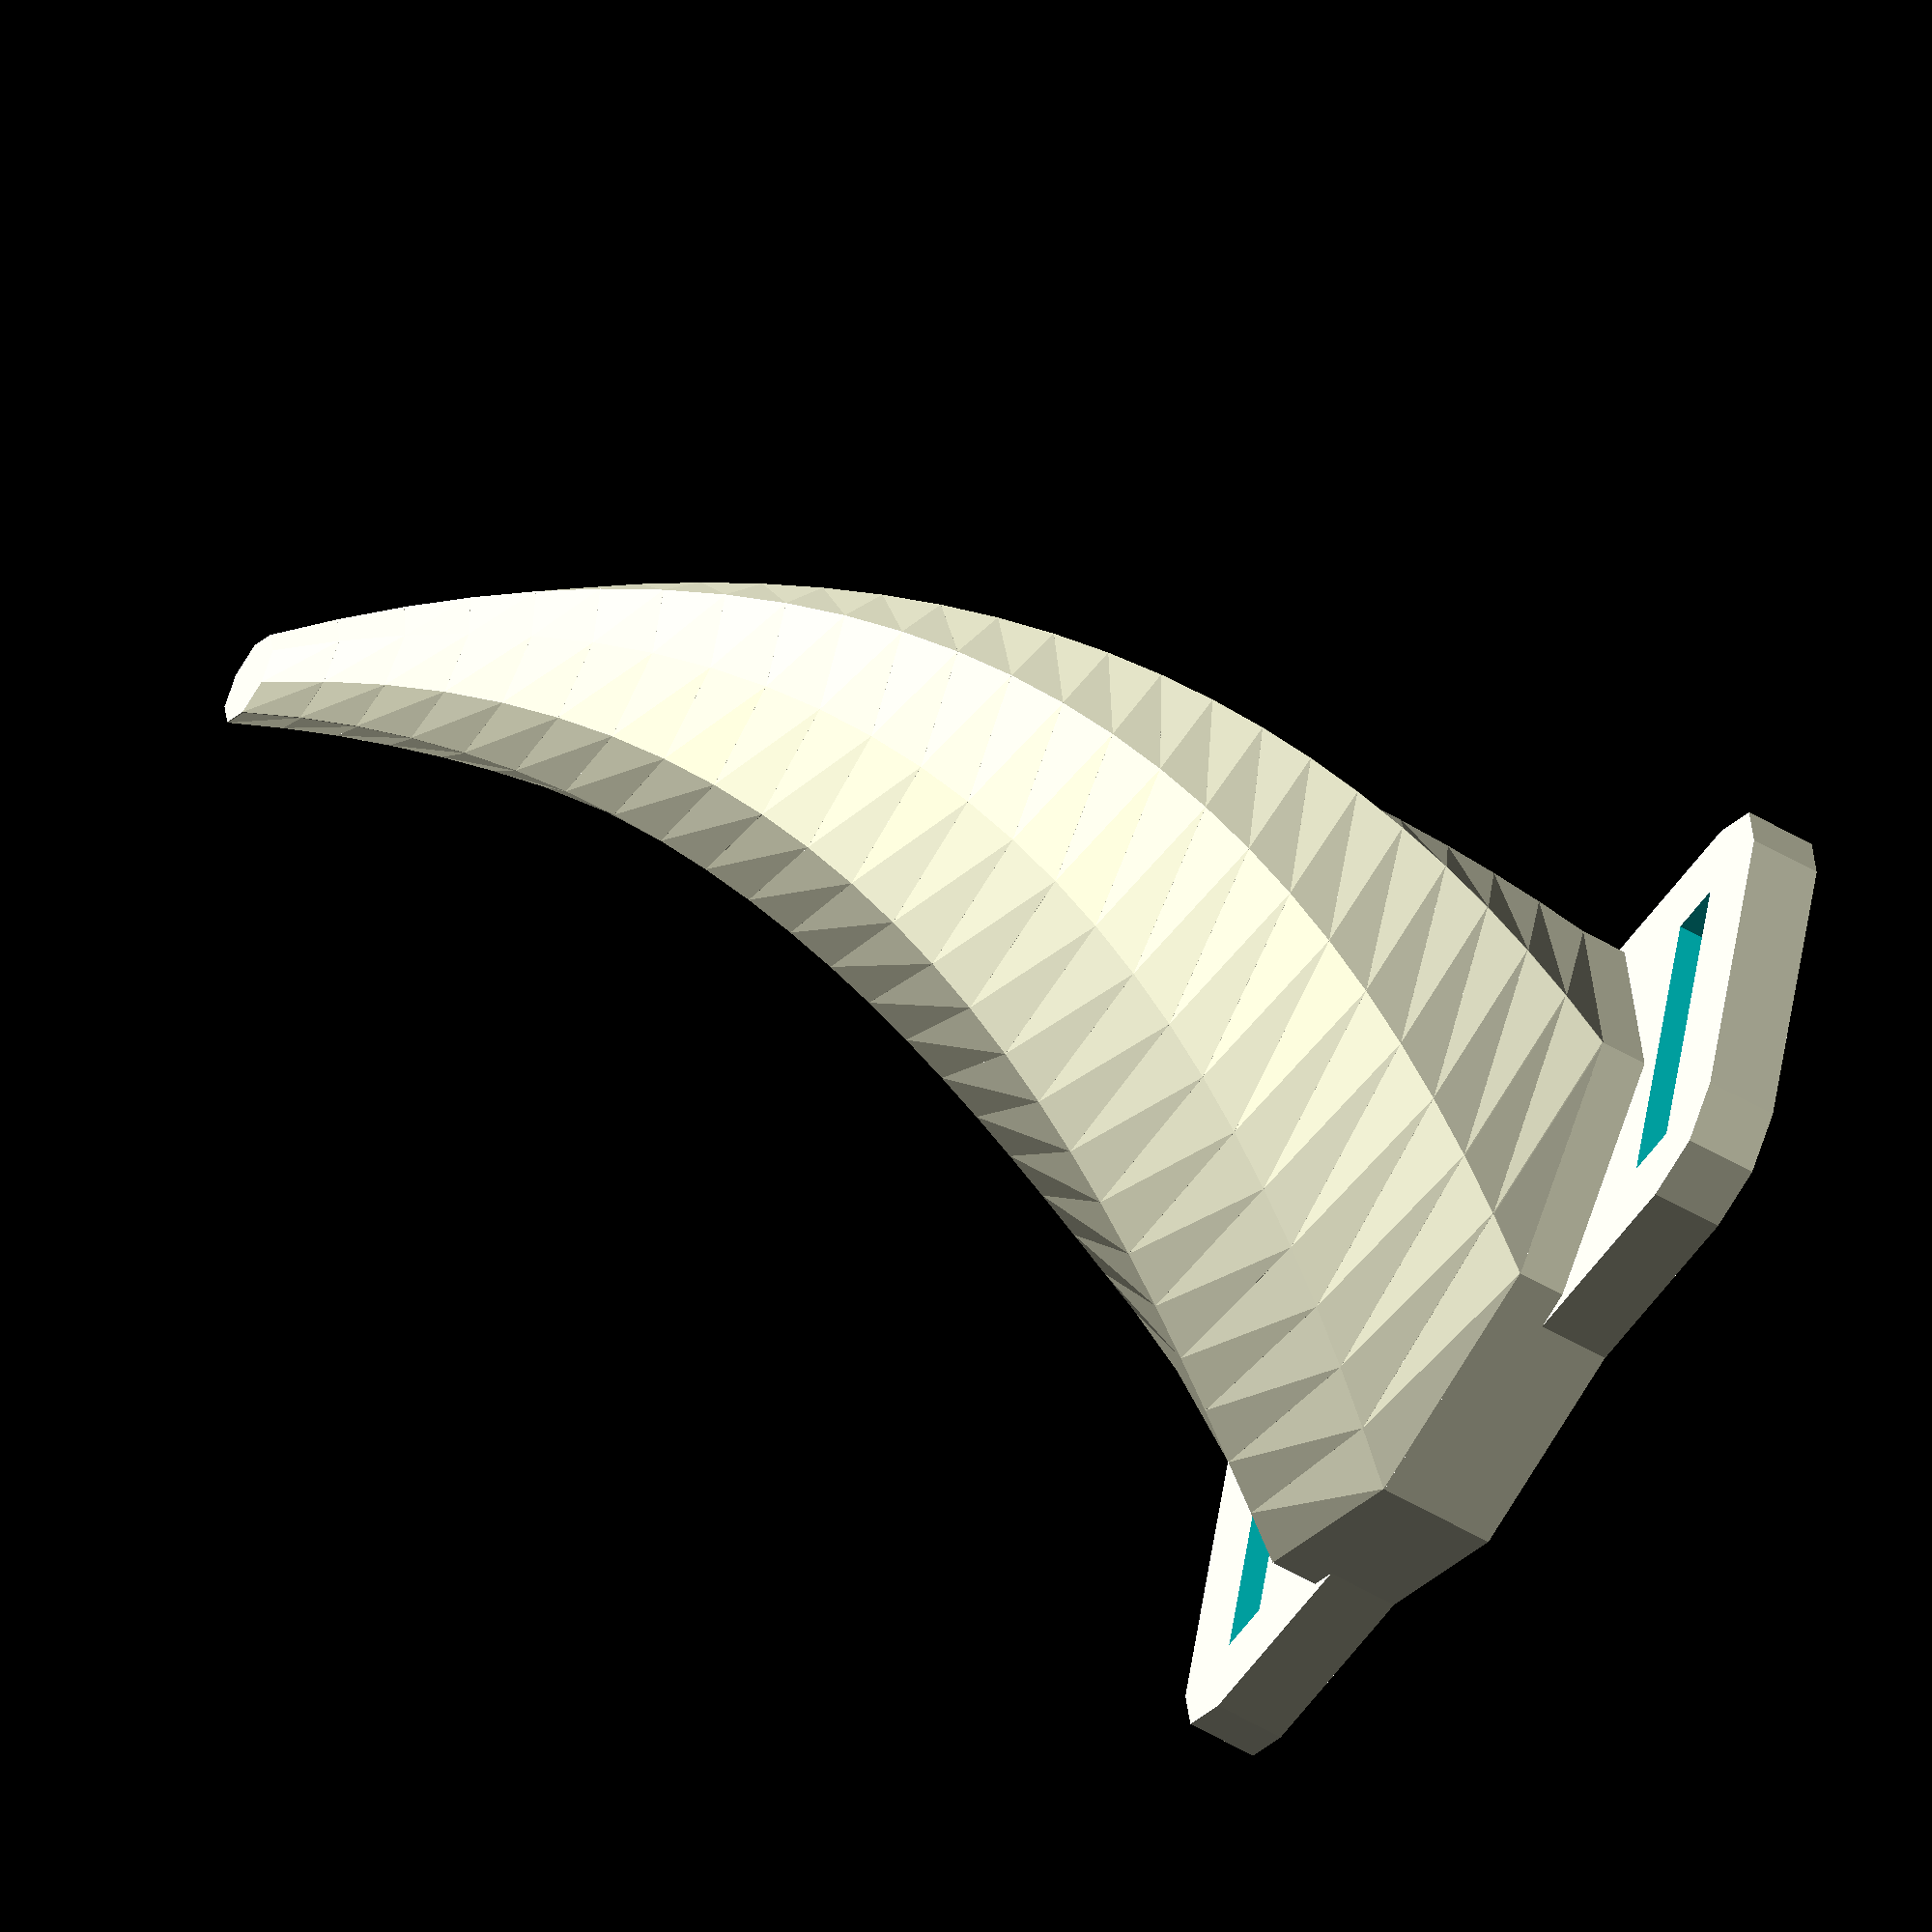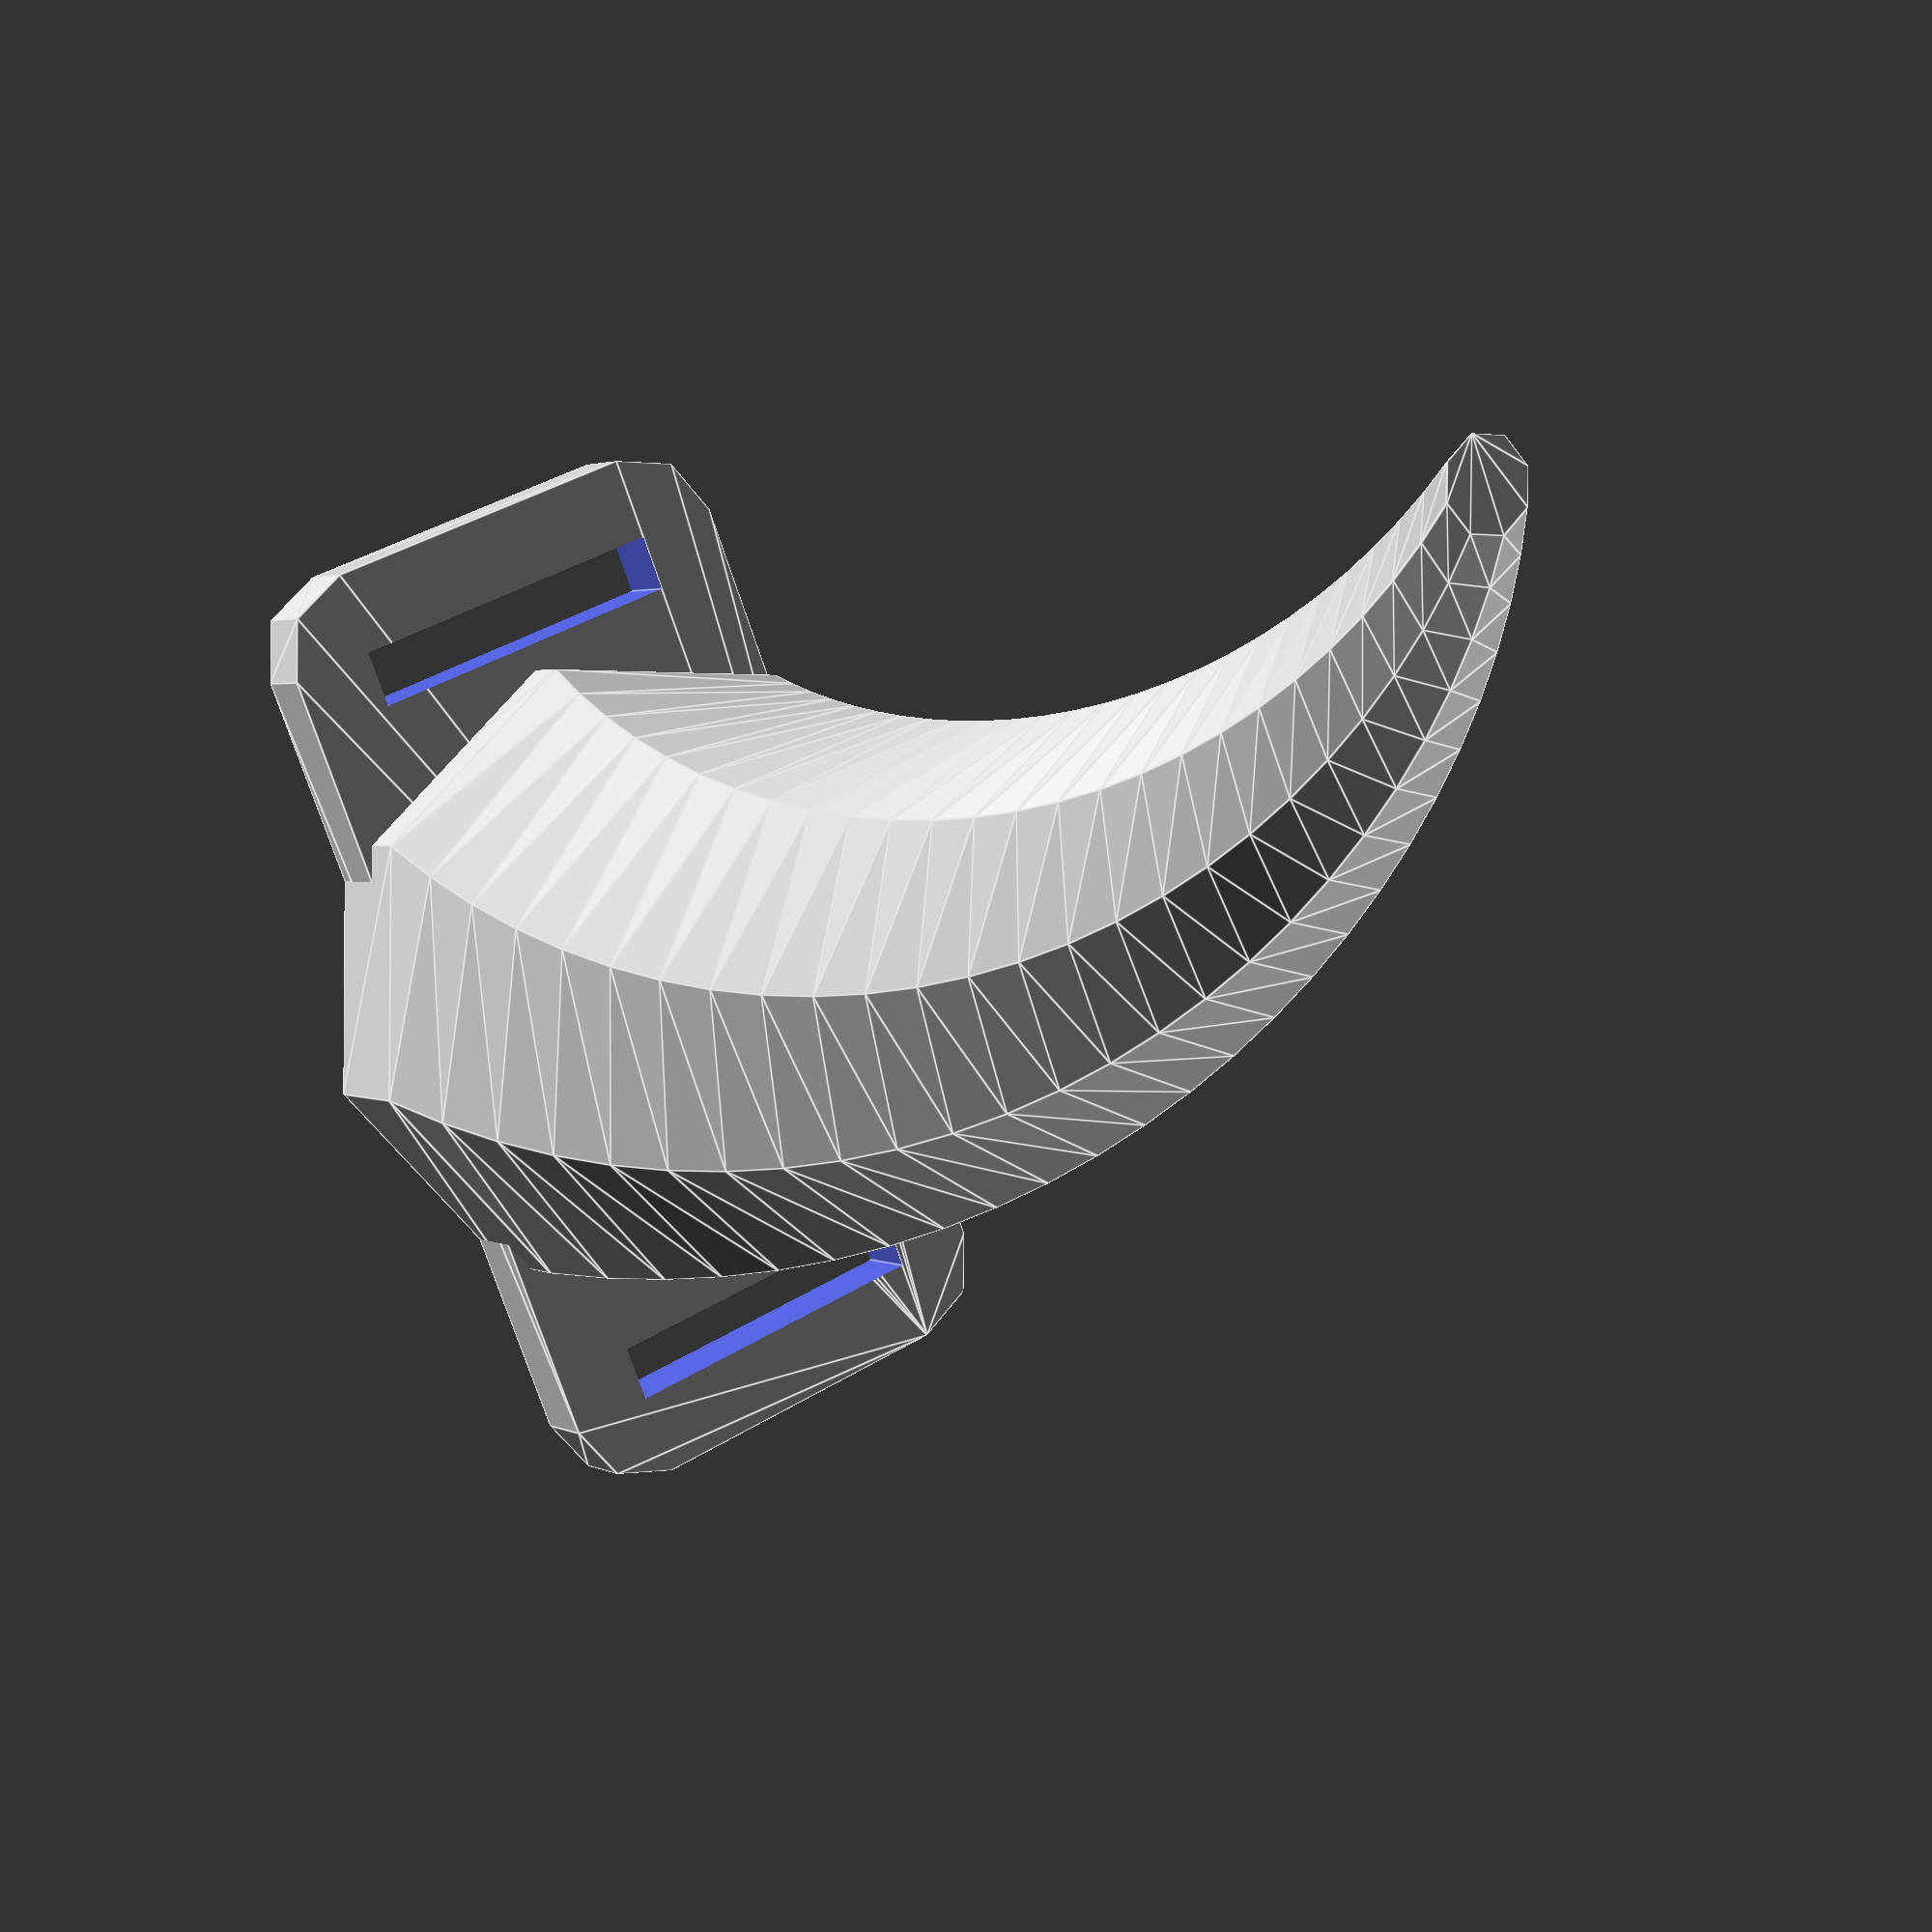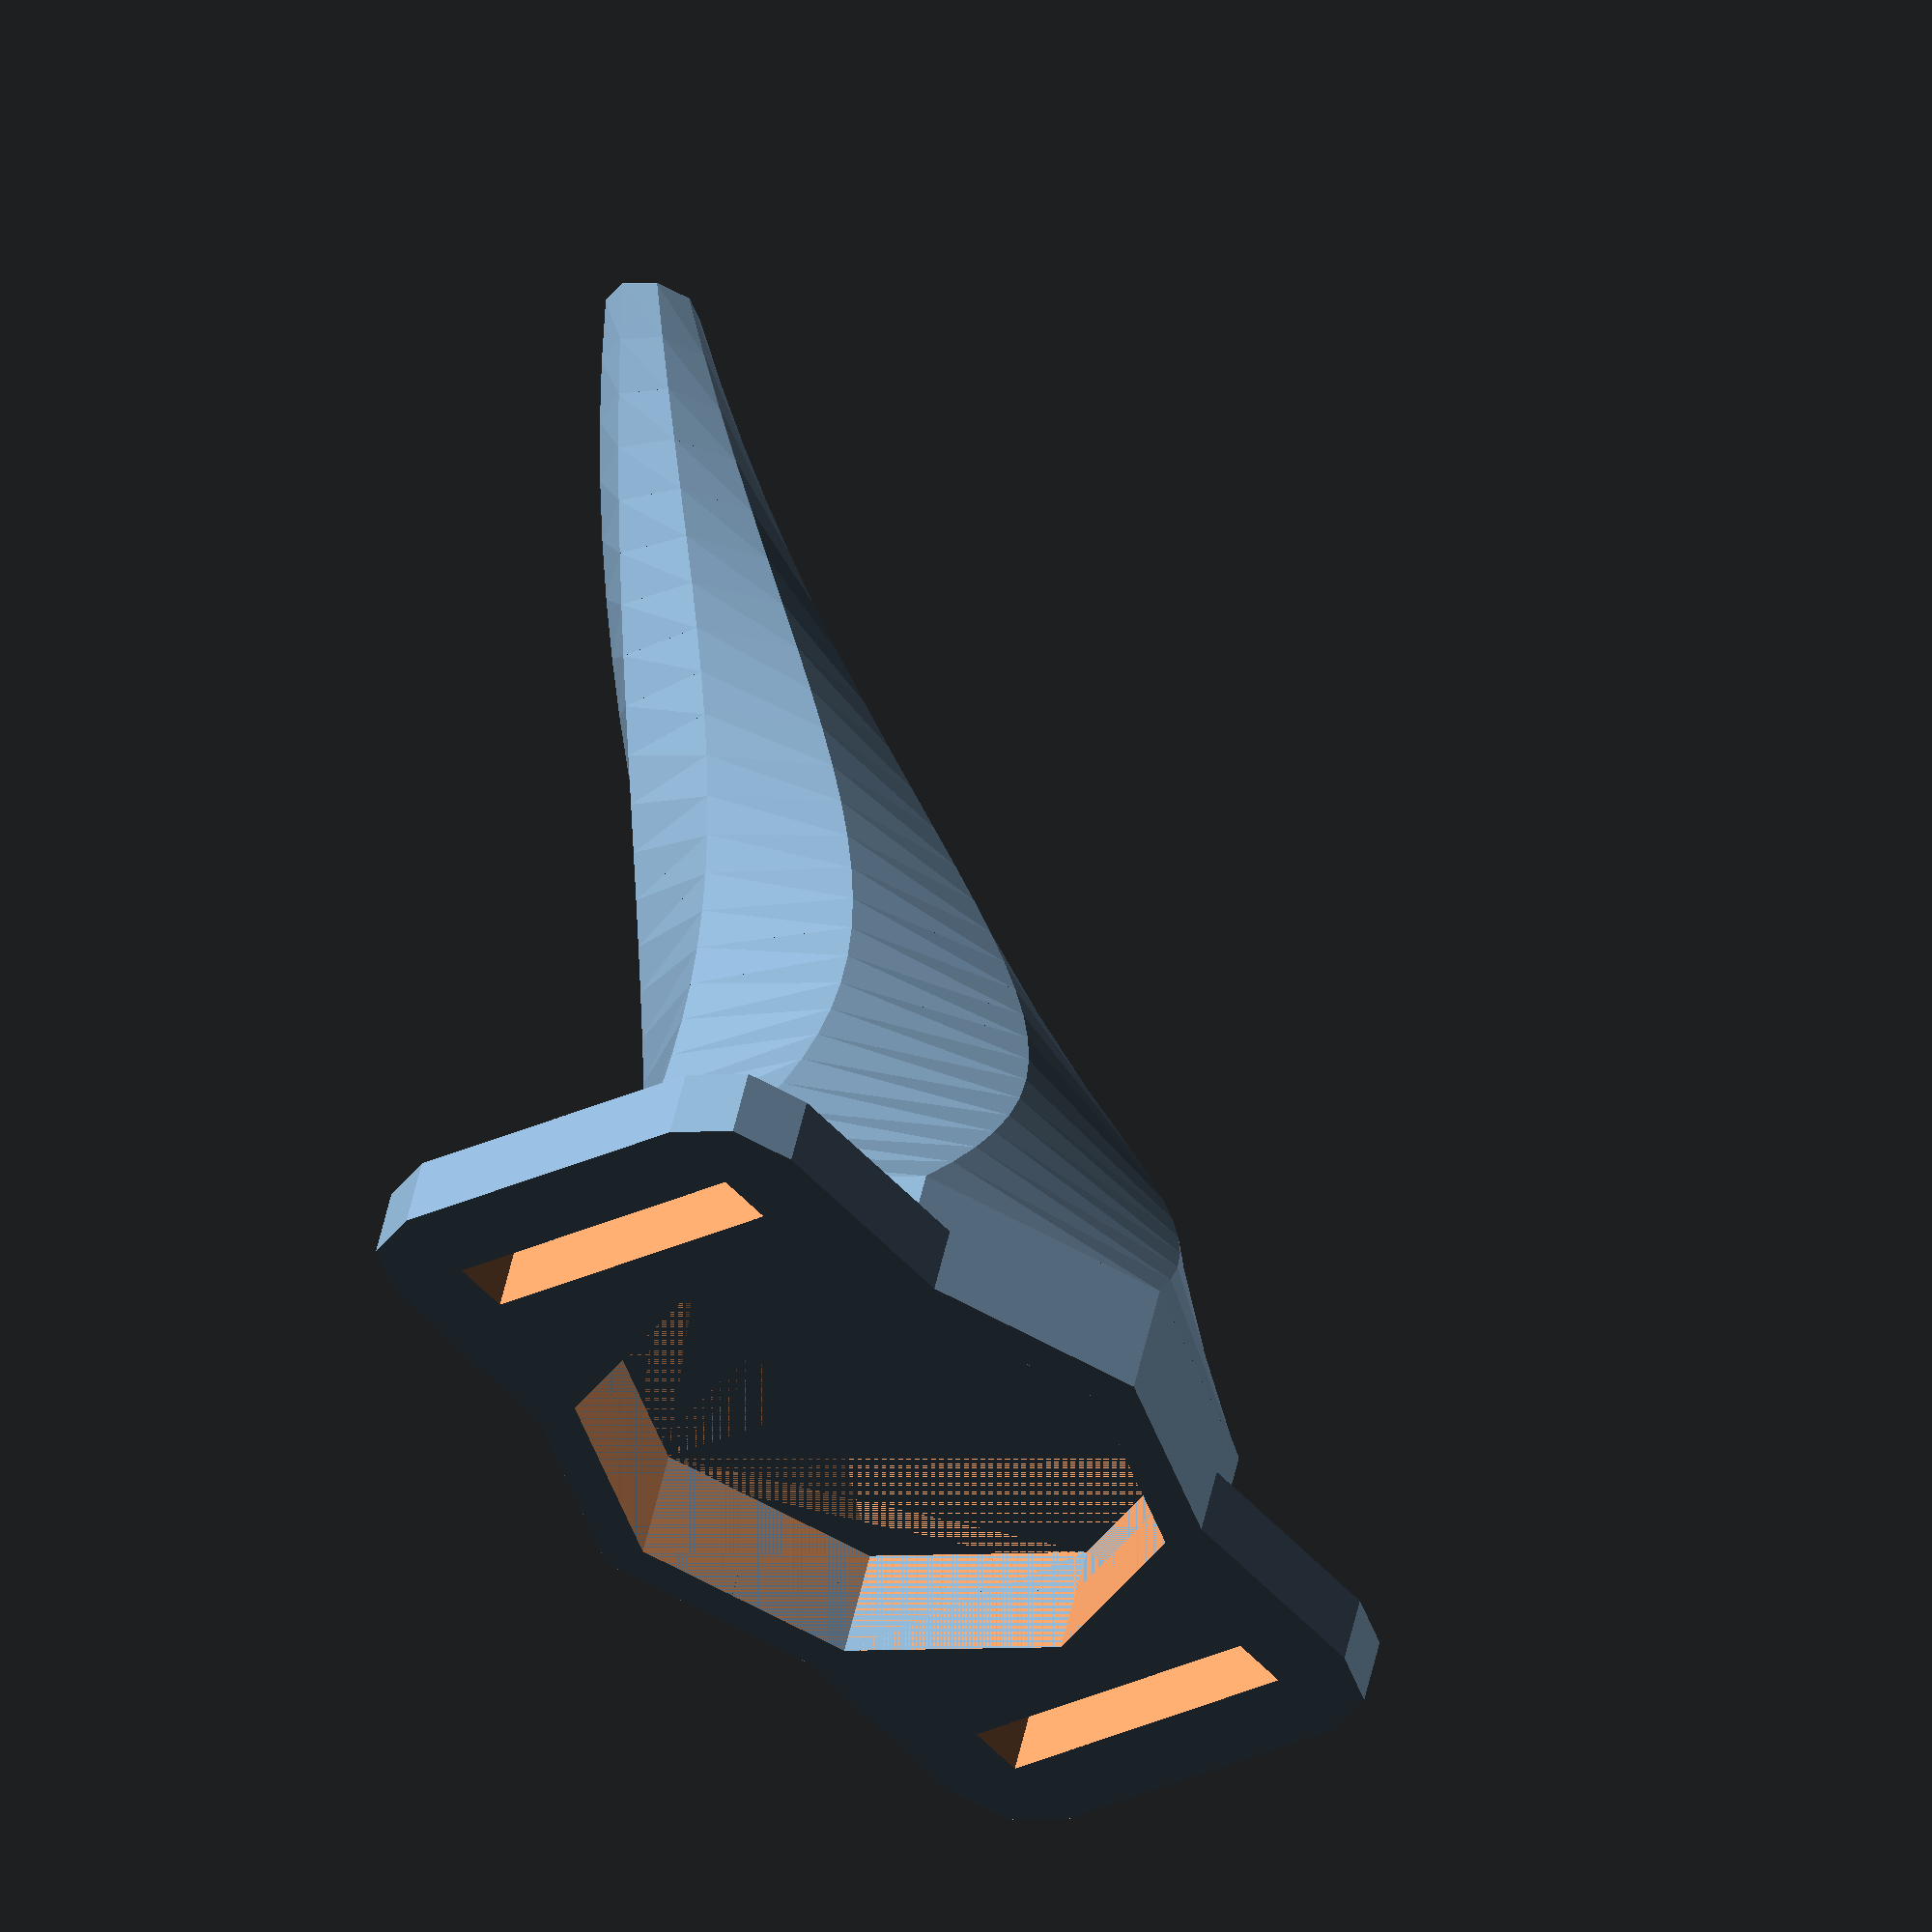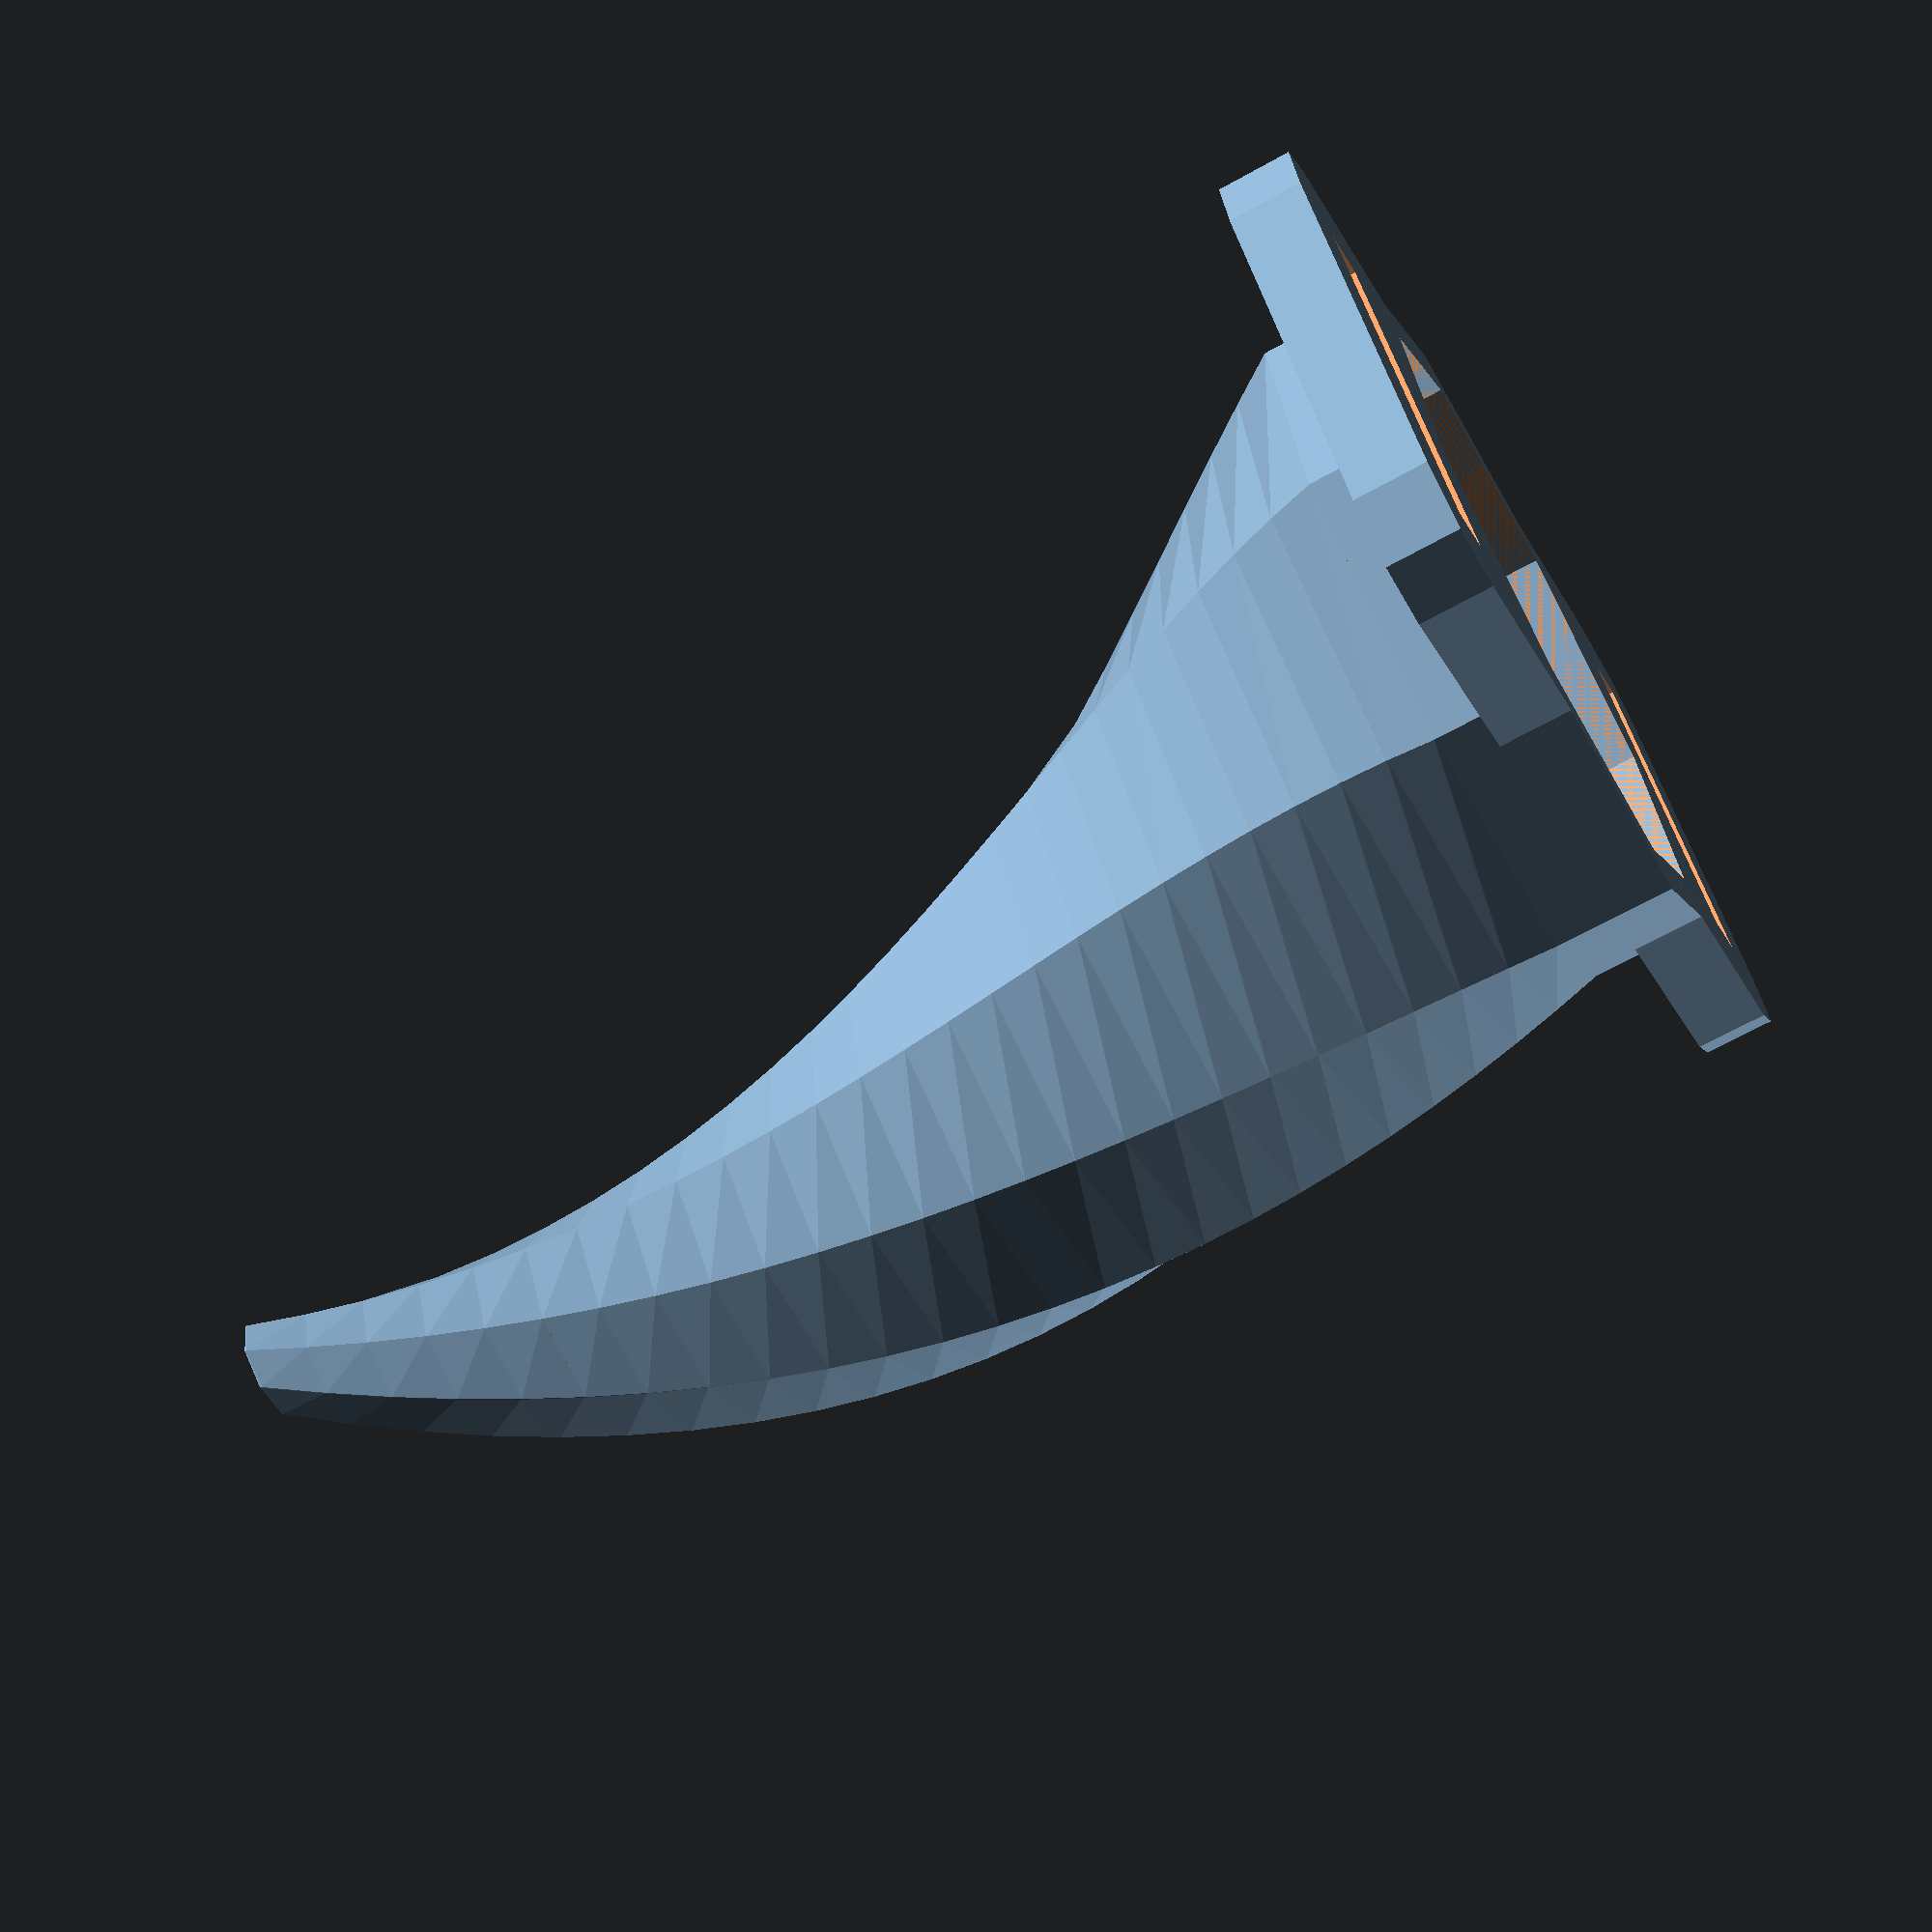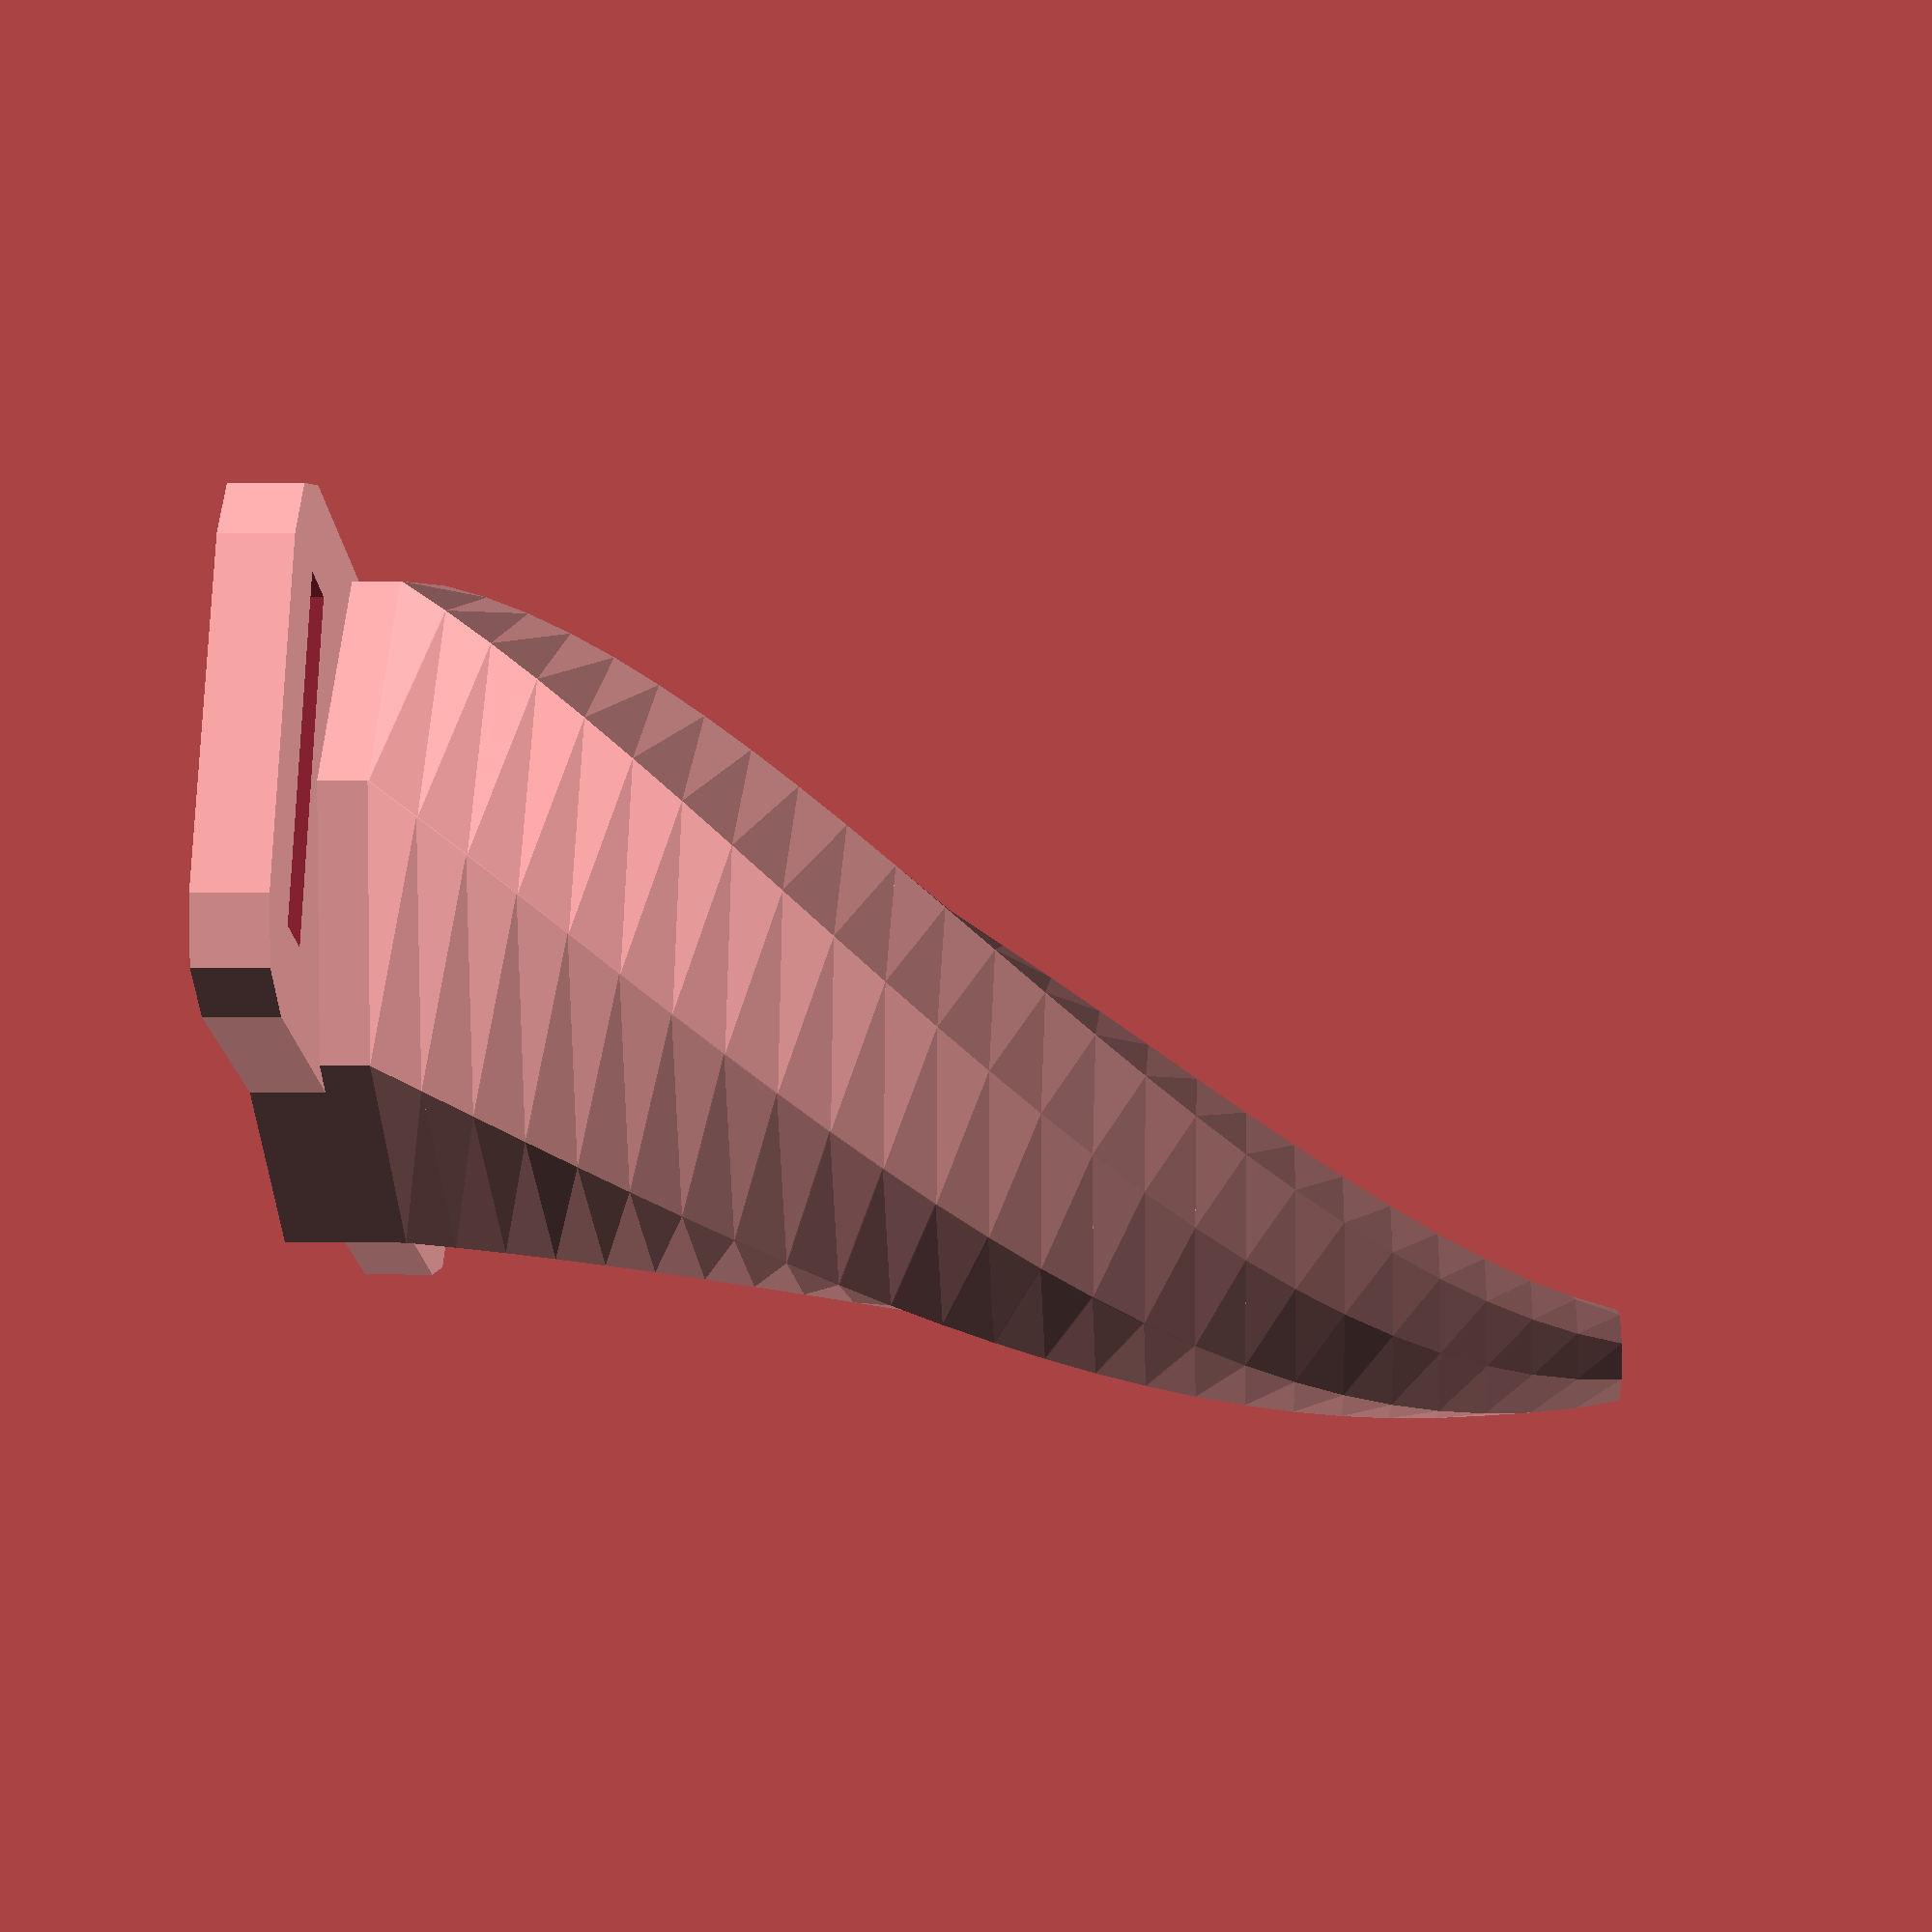
<openscad>
//	   Customizable Horn with TAB and constant wall thickness
//		    Steven Veltema
//		    September 18, 2015
//
//      With inspiration from:
//	    Customizable Horn - Steve Medwin
//      http://www.thingiverse.com/thing:347425
//
//      And Adafruit LED Fire Horns
//      http://www.thingiverse.com/thing:344412

//higher = smoother, larger files
HORN_FACE_NUMBER = 8; //[6:1:100]

HORN_LENGTH=100.0;// [10:5:300]
//base inner radius
HORN_INNER_RADIUS=25.0;// [10:1:100]
//constant across horn height
HORN_WALL_THICKNESS=4.0;//	[1:1:50]

HORN_TWIST_X_AXIS=0;// [-720:5:720]
HORN_TWIST_Y_AXIS=0; // [-720:5:720]
HORN_TWIST_Z_AXIS=90;// [-720:5:720]

HORN_TIP_OFFSET_X=-30.0;// [-100:5:100]
HORN_TIP_OFFSET_Y=-30.0;// [-100:5:100]
HORN_ROTATE = 0.0;// [0:5:360]

//lower = more detailed, larger files
HORN_VERT_RESOLUTION = 4.0;//[2:1:10]

BASE_HEIGHT = 10.0; // [2:1:100]

INCLUDE_TAB = "true"; // [true,false]
TAB_HEIGHT = 5; // [2:1:10]
TAB_ROTATE = 0.0;// [0:5:360]

$fn = HORN_FACE_NUMBER;

module ring(inner_rad, height){
    linear_extrude(height = height, center = false){
        difference() {
            circle(r = inner_rad+HORN_WALL_THICKNESS);
            circle(r = inner_rad);
        }
    }
}
 
module base() {
    translate([0,0,-BASE_HEIGHT+0.01])  rotate([0,0,HORN_ROTATE]) ring(HORN_INNER_RADIUS,BASE_HEIGHT);
}

module TAB() {
    shortSide = HORN_INNER_RADIUS+HORN_WALL_THICKNESS;
    longSide = shortSide*2.5;
    height          = TAB_HEIGHT;
    TABHoleDepth = TAB_HEIGHT;
    
    difference() {
       translate([-longSide/2,-shortSide/2,-BASE_HEIGHT]){
            minkowski() {
                cube(size=[longSide,shortSide,height]);
                cylinder(r=shortSide/4);
            }
         }
      
         translate([longSide-longSide/2-TABHoleDepth,-shortSide/2,-height-BASE_HEIGHT]) cube(size=[TABHoleDepth,shortSide,height*4]);
         translate([-longSide/2,-shortSide/2,-height-BASE_HEIGHT]) cube(size=[TABHoleDepth,shortSide,height*4]);
        
        rotate([0,180,0]) translate(0,0,-height) cylinder(h=height*3,r=HORN_INNER_RADIUS);
    }
}

module horn()
{
    fn=floor(HORN_LENGTH/HORN_VERT_RESOLUTION);
        
    twistX = HORN_TWIST_X_AXIS/fn;
    twistY = HORN_TWIST_Y_AXIS/fn;
    twistZ = HORN_TWIST_Z_AXIS/fn;
    
    offsetX = HORN_TIP_OFFSET_X/fn;
    offsetY = HORN_TIP_OFFSET_Y/fn;
    offsetZ = HORN_LENGTH/fn;
    
    rotate([0,0,HORN_ROTATE]) {    
       difference() {
           //outershell
            for (i=[0:fn-1]) {                
                hull() { 
                    rotate([twistX*i,twistY*i,twistZ*i])
                        translate([offsetX*i,offsetY*i,offsetZ*i])
                            linear_extrude(height = 0.1, center = true, convexity = 10, twist = 0)
                                circle(HORN_INNER_RADIUS+HORN_WALL_THICKNESS-(i*(HORN_INNER_RADIUS)/fn));
          
                    rotate([twistX*(i+1),twistY*(i+1),twistZ*(i+1)])
                        translate([offsetX*(i+1),offsetY*(i+1),offsetZ*(i+1)])
                            linear_extrude(height = 0.1, center = true, convexity = 10, twist = 0)
                                circle(HORN_INNER_RADIUS+HORN_WALL_THICKNESS-((i+1)*(HORN_INNER_RADIUS)/fn));                   
                 }
            }
           //innershell
             for (i=[0:fn-1]) {                
                hull() { 
                    lowerOffsetZ = offsetZ*i;
                    if (i==0) {lowerOffsetZ = lowerOffsetZ - 0.1;} //make sure base hole is properly removed
                    rotate([twistX*i,twistY*i,twistZ*i])
                        translate([offsetX*i,offsetY*i,lowerOffsetZ])
                            linear_extrude(height = 0.1, center = true, convexity = 10, twist = 0)
                                circle(HORN_INNER_RADIUS-(i*(HORN_INNER_RADIUS)/fn));
          
                    rotate([twistX*(i+1),twistY*(i+1),twistZ*(i+1)])
                        translate([offsetX*(i+1),offsetY*(i+1),offsetZ*(i+1)])
                            linear_extrude(height = 0.1, center = true, convexity = 10, twist = 0)
                                circle(HORN_INNER_RADIUS-((i+1)*(HORN_INNER_RADIUS)/fn));

                }
            }
        } //diff
    } //rotate
}

union() {
    horn();
    base();
    if (INCLUDE_TAB != "false") {
        rotate([0,0,TAB_ROTATE]) TAB();
    }
}


</openscad>
<views>
elev=58.3 azim=194.1 roll=59.2 proj=o view=solid
elev=177.7 azim=68.2 roll=210.7 proj=p view=edges
elev=306.5 azim=310.0 roll=192.3 proj=o view=solid
elev=66.6 azim=34.5 roll=119.2 proj=p view=wireframe
elev=177.8 azim=201.2 roll=266.8 proj=p view=wireframe
</views>
